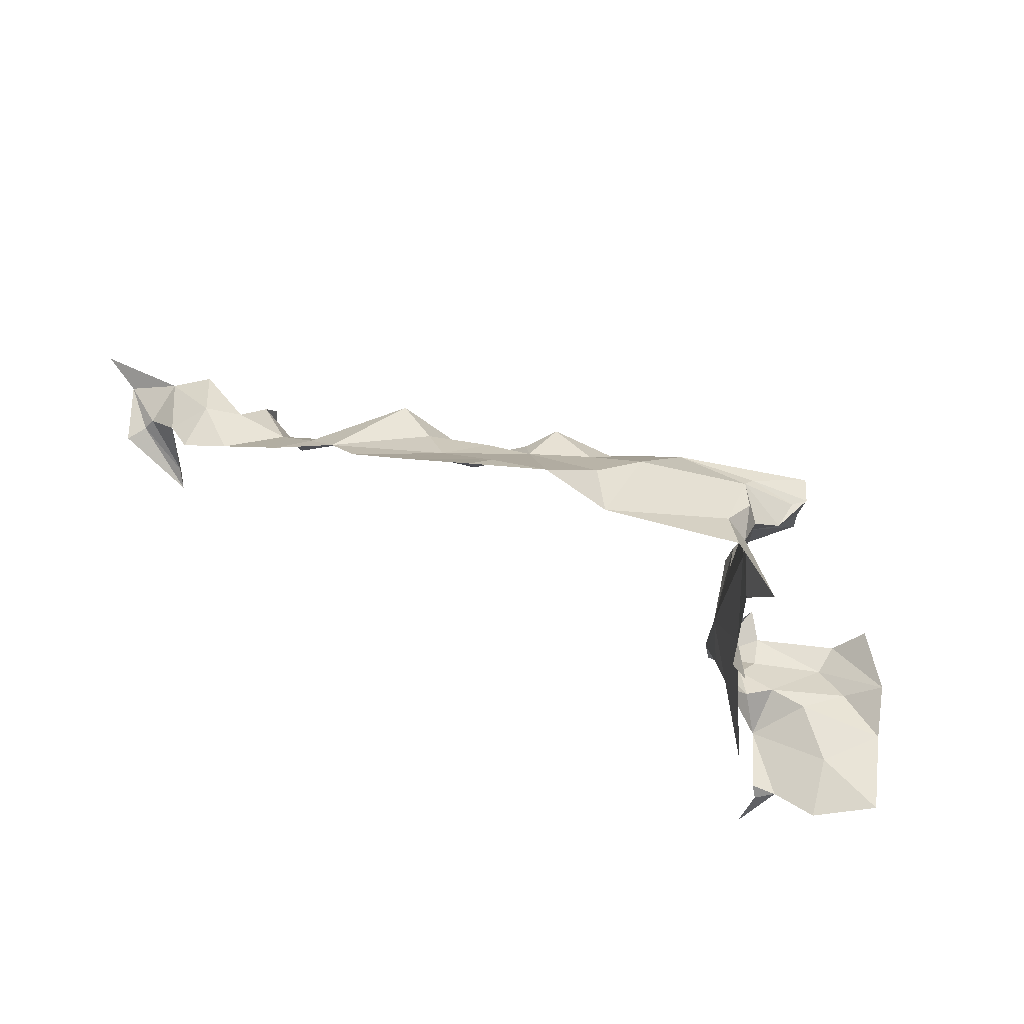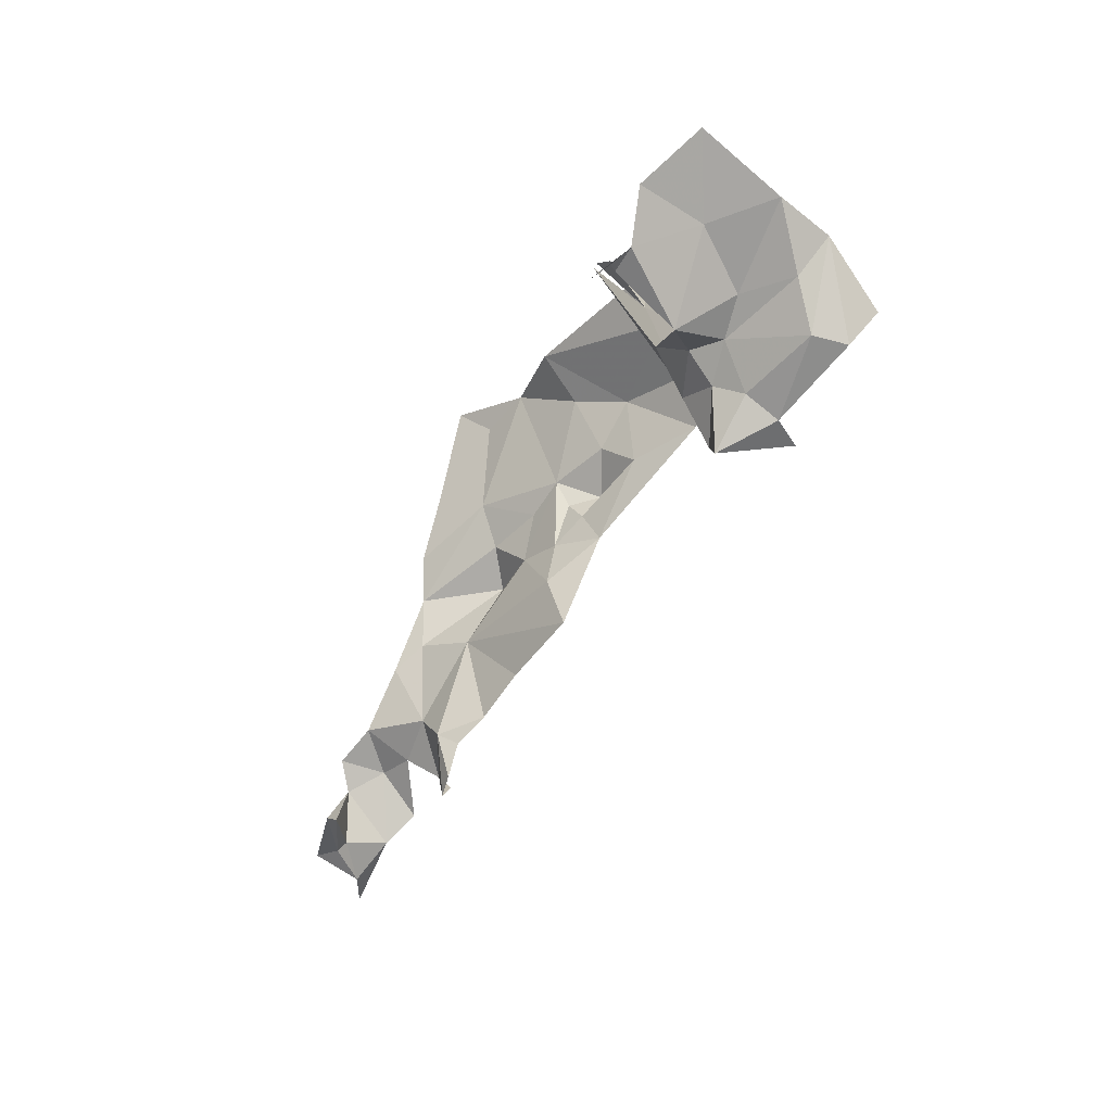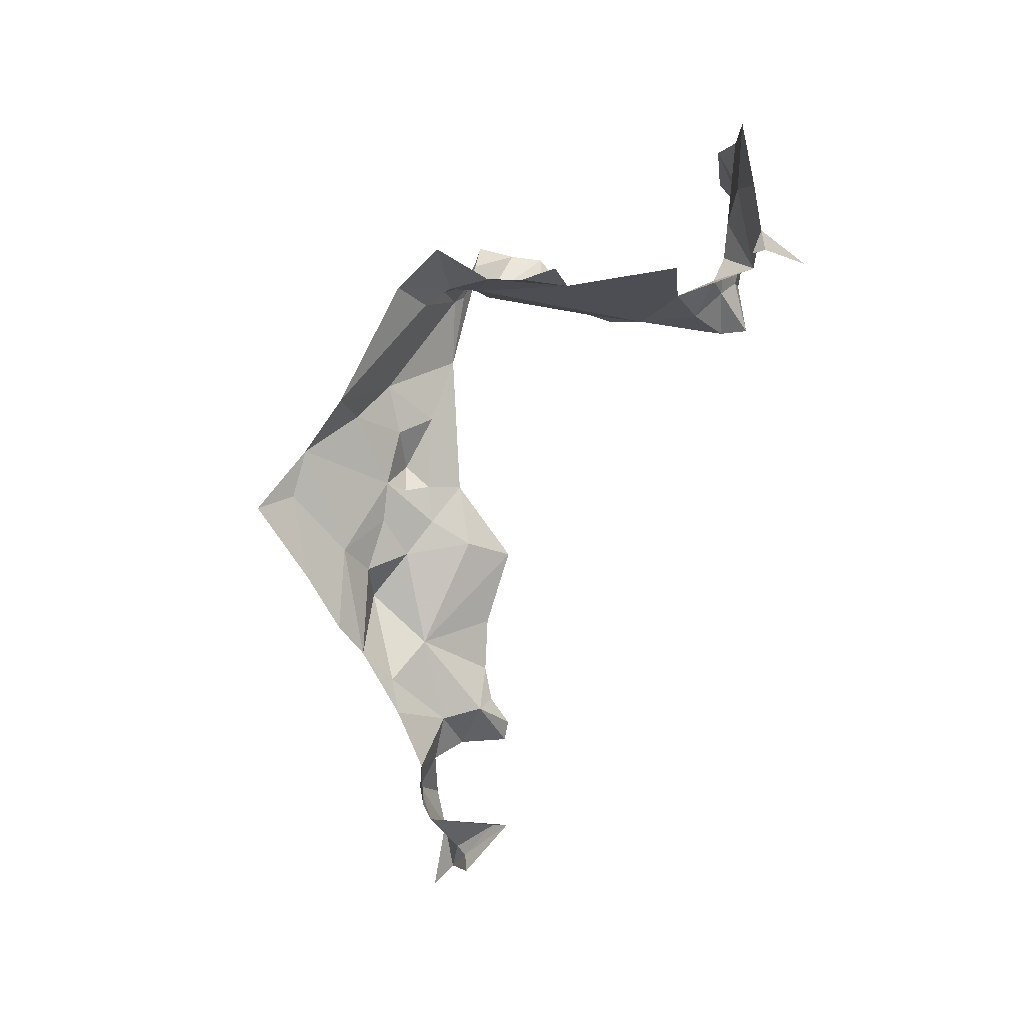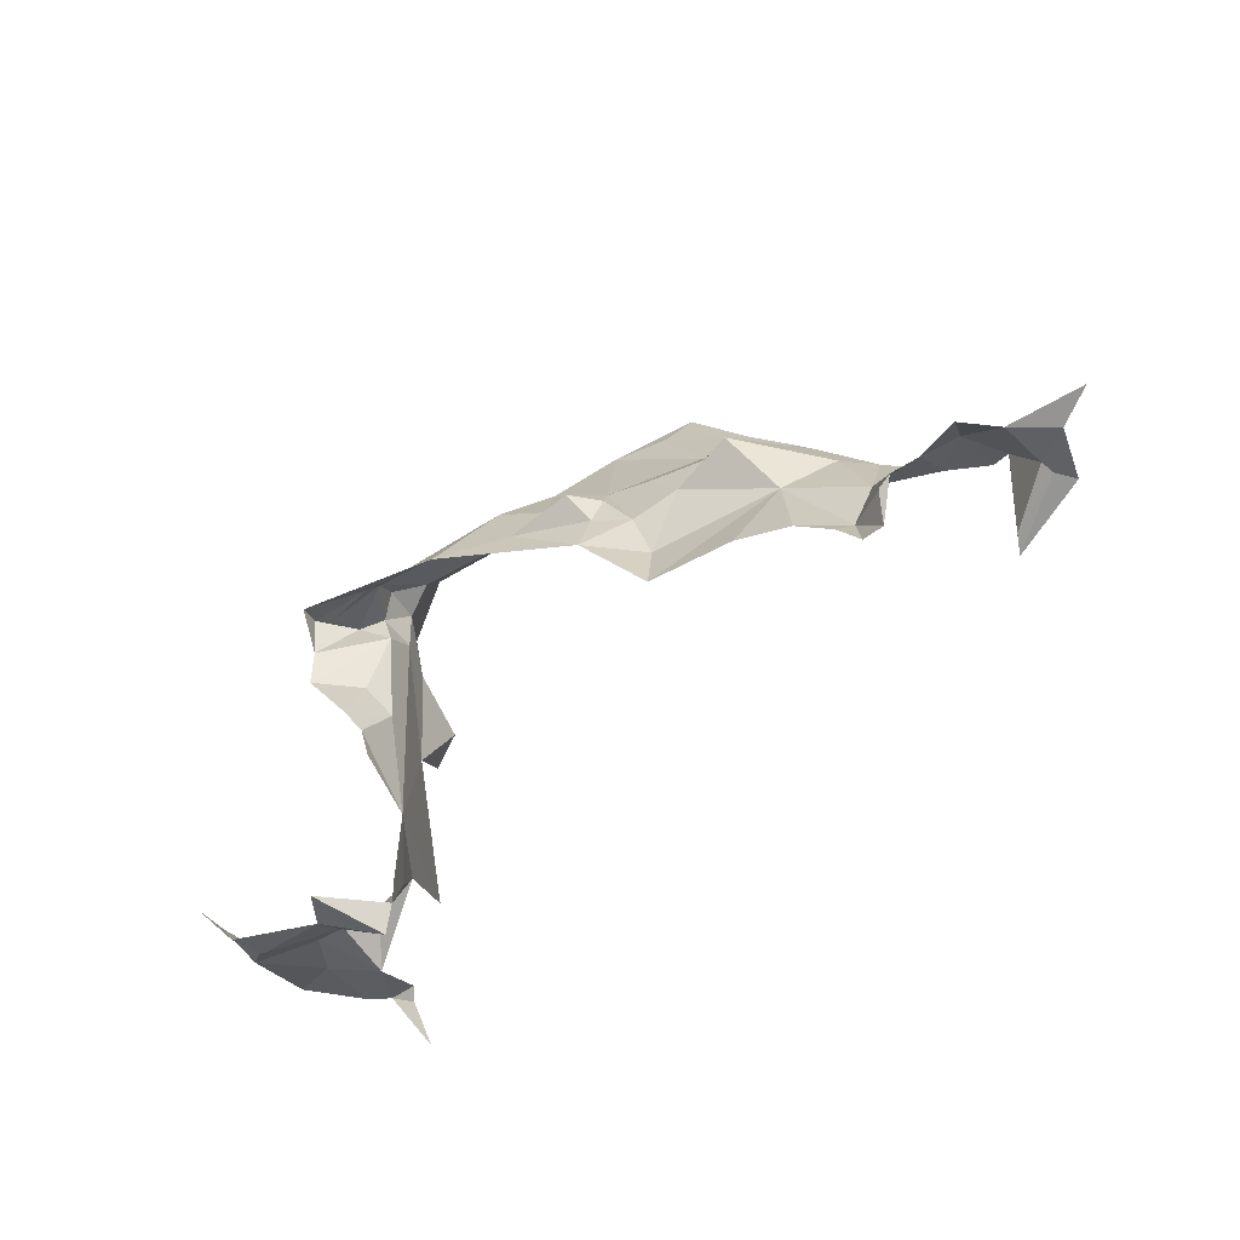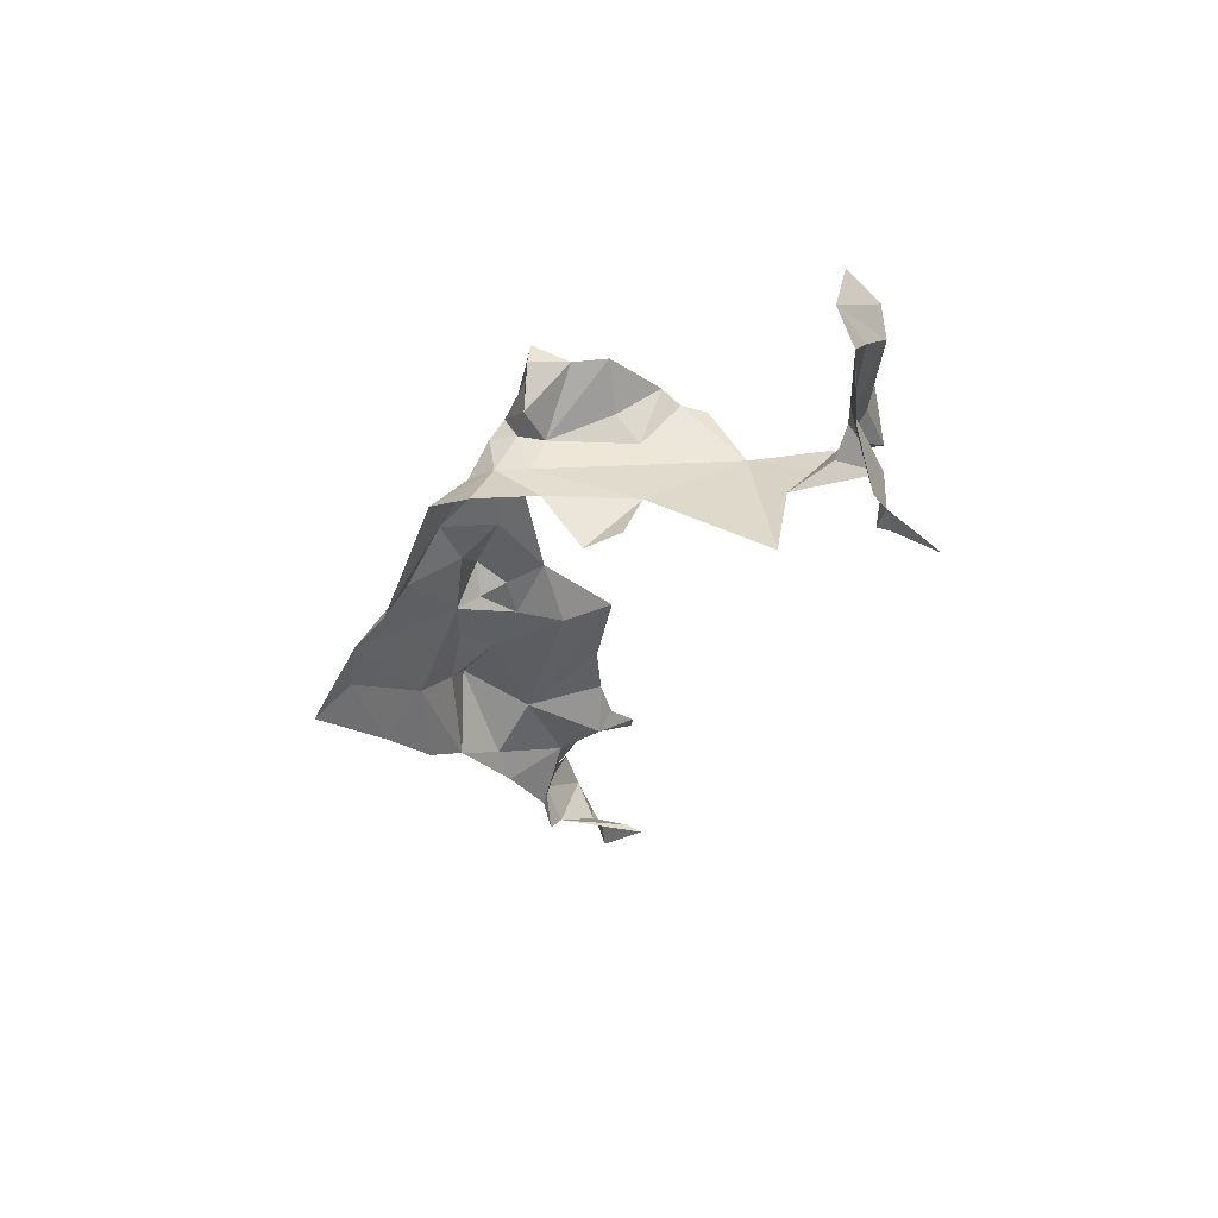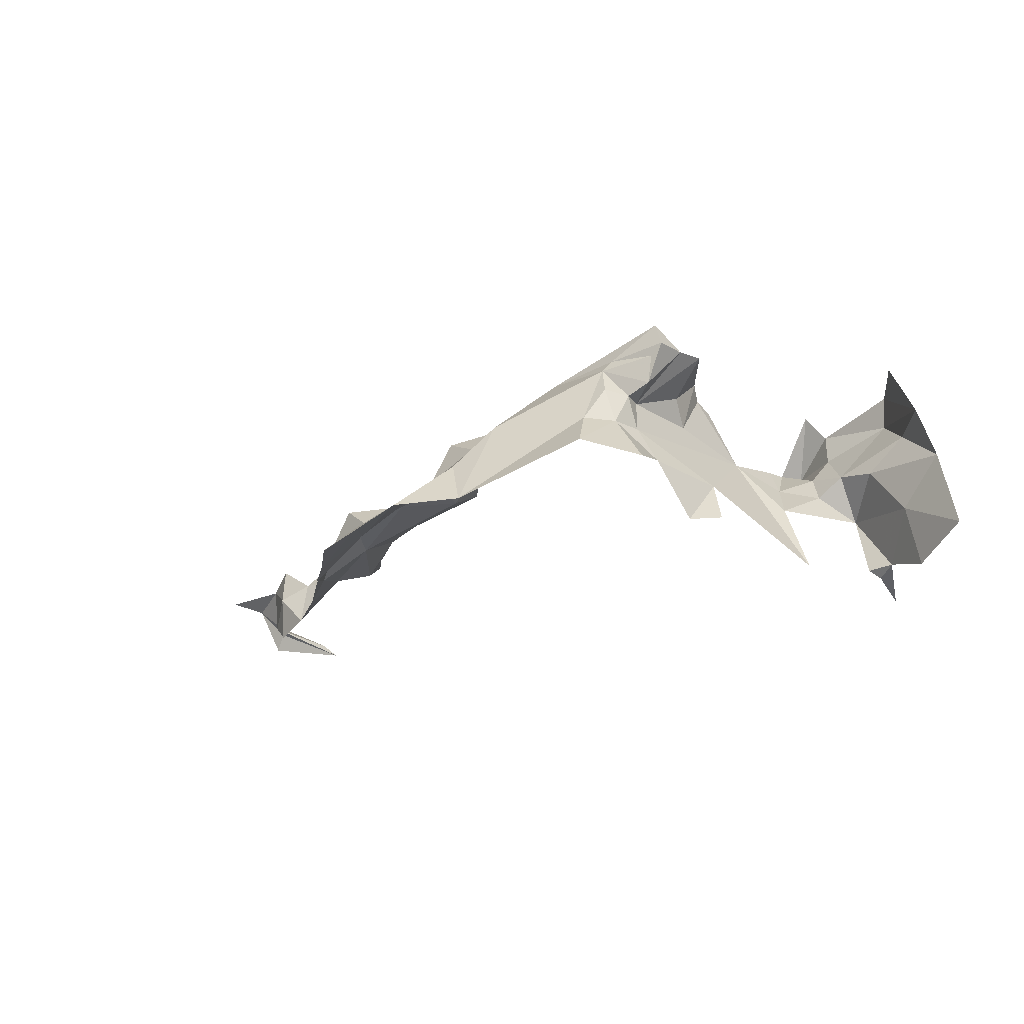
<metadata>
{"format":"obj","ext":"obj","renderer":"f3d","projection":"perspective","resolution":1024,"background":"white","views":[{"elev":59.9,"azim":-157.1,"up":"+Y"},{"elev":-68.6,"azim":-114.6,"up":"+Y"},{"elev":-76.2,"azim":-95.4,"up":"+Z"},{"elev":-30.7,"azim":39.7,"up":"+Y"},{"elev":-27.2,"azim":-88.6,"up":"+Z"},{"elev":-20.4,"azim":-134.5,"up":"+Z"}]}
</metadata>
<code>
v 6191 295.6 6339
v 6190 297.7 6338
v 6193 296.5 6338
v 6190 294.6 6341
v 6192 293.7 6340
v 6188 294.2 6341
v 6189 295.8 6340
v 6190 294.6 6341
v 6188 294.2 6341
v 6188 294.2 6341
v 6187 294.3 6341
v 6189 295.8 6340
v 6187 291.5 6341
v 6187 289.3 6340
v 6186 293.7 6340
v 6187 287.1 6340
v 6186 287 6342
v 6187 286.5 6340
v 6196 294.2 6339
v 6198 293.5 6339
v 6197 292.6 6339
v 6196 294.2 6339
v 6197 292.6 6339
v 6196 292.5 6340
v 6196 294.2 6339
v 6196 292.5 6340
v 6195 292.6 6340
v 6190 296.5 6339
v 6190 297.7 6338
v 6191 295.6 6339
v 6193 294.9 6339
v 6196 294.2 6339
v 6193 293.3 6340
v 6186 292.6 6338
v 6186 293.4 6339
v 6186 291.4 6339
v 6186 293.7 6340
v 6186 291.4 6339
v 6186 293.4 6339
v 6187 289.3 6340
v 6186 291.4 6339
v 6186 293.7 6340
v 6185 288.8 6337
v 6186 291.4 6339
v 6187 289.3 6340
v 6199 293 6339
v 6197 292.6 6339
v 6198 293.5 6339
v 6199 294 6338
v 6198 293.5 6339
v 6197 294.8 6338
v 6187 291 6342
v 6187 290.6 6342
v 6187 291.5 6341
v 6187 291.5 6341
v 6187 290.6 6342
v 6187 289.3 6340
v 6186 292 6341
v 6187 291 6342
v 6187 291.5 6341
v 6187 289.3 6340
v 6187 290.6 6342
v 6187 290 6341
v 6186 294.4 6340
v 6185 294.8 6338
v 6186 295.7 6339
v 6185 287.4 6340
v 6185 286.7 6339
v 6185 287.6 6339
v 6189 295.8 6340
v 6190 295.4 6340
v 6190 294.6 6341
v 6190 295.4 6340
v 6189 295.8 6340
v 6190 296.5 6339
v 6191 295.6 6339
v 6190 295.4 6340
v 6190 296.5 6339
v 6193 292.2 6340
v 6196 294.2 6339
v 6195 292.6 6340
v 6186 291.4 6339
v 6185 291.8 6338
v 6186 292.6 6338
v 6186 288.6 6339
v 6185 288.8 6337
v 6187 289.3 6340
v 6185 292.1 6342
v 6186 293.4 6341
v 6185 292.8 6342
v 6186 293.4 6341
v 6185 292.1 6342
v 6186 292 6341
v 6187 286.5 6340
v 6185 286.9 6341
v 6186 287.3 6340
v 6186 287.9 6340
v 6187 287.1 6340
v 6186 287.3 6340
v 6193 296.5 6338
v 6190 297.7 6338
v 6192 297.9 6337
v 6194 297.3 6337
v 6193 296.5 6338
v 6192 297.9 6337
v 6192 298.7 6337
v 6194 297.3 6337
v 6192 297.9 6337
v 6196 295 6338
v 6196 294.2 6339
v 6195 295.7 6339
v 6195 295.7 6339
v 6196 294.2 6339
v 6193 294.9 6339
v 6193 293.3 6340
v 6196 294.2 6339
v 6193 292.2 6340
v 6200 293.6 6338
v 6200 291.6 6337
v 6200 292 6338
v 6200 292 6338
v 6201 292.9 6338
v 6200 293.6 6338
v 6182 287.7 6341
v 6184 286.7 6342
v 6183 287.4 6342
v 6186 294 6340
v 6186 293.4 6341
v 6186 293.7 6340
v 6186 293.7 6340
v 6186 293.4 6341
v 6187 291.5 6341
v 6187 291.5 6341
v 6186 293.4 6341
v 6186 292 6341
v 6186 293.7 6342
v 6185 292.8 6342
v 6185 293.7 6342
v 6186 294.5 6341
v 6186 294.4 6340
v 6187 295 6340
v 6186 295.7 6339
v 6187 295 6340
v 6186 294.4 6340
v 6185 287.6 6339
v 6185 286.7 6339
v 6186 288.6 6339
v 6186 287.9 6340
v 6185 287.6 6339
v 6186 288.6 6339
v 6203 293.4 6339
v 6201 293.2 6339
v 6202 292.9 6339
v 6201 292.6 6338
v 6200 291.6 6337
v 6202 292.6 6338
v 6186 287 6342
v 6186 286.7 6341
v 6187 286.5 6340
v 6187 286.5 6340
v 6186 286.7 6341
v 6185 286.9 6341
v 6197 292.6 6339
v 6197 292.3 6339
v 6196 292.5 6340
v 6197 292.3 6339
v 6197 292.6 6339
v 6198 291.8 6339
v 6197 292.6 6339
v 6198 291.8 6340
v 6198 291.8 6339
v 6191 295.2 6340
v 6192 295.1 6340
v 6192 294.5 6340
v 6192 295.1 6340
v 6193 294.3 6340
v 6192 294.5 6340
v 6191 295.2 6340
v 6191 295.6 6339
v 6192 295.1 6340
v 6191 295.2 6340
v 6192 294.5 6340
v 6190 294.6 6341
v 6193 294.3 6340
v 6192 293.7 6340
v 6192 294.5 6340
v 6190 294.6 6341
v 6192 294.5 6340
v 6192 293.7 6340
v 6192 293.7 6340
v 6193 294.3 6340
v 6193 293.3 6340
v 6190 295.4 6340
v 6191 295.2 6340
v 6190 294.6 6341
v 6193 294.3 6340
v 6193 294.9 6339
v 6193 293.3 6340
v 6193 293.3 6340
v 6193 292.2 6340
v 6192 293.7 6340
v 6191 295.6 6339
v 6193 294.9 6339
v 6193 294.3 6340
v 6192 295.6 6339
v 6193 294.9 6339
v 6191 295.6 6339
v 6193 294.9 6339
v 6192 295.6 6339
v 6194 295.9 6339
v 6196 295.8 6338
v 6197 294.8 6338
v 6196 295 6338
v 6197 294.8 6338
v 6198 293.5 6339
v 6196 295 6338
v 6196 295 6338
v 6198 293.5 6339
v 6196 294.2 6339
v 6192 297.9 6337
v 6190 297.7 6338
v 6192 298.7 6337
v 6195 296.4 6337
v 6196 295.8 6338
v 6193 296.5 6338
v 6193 296.5 6338
v 6194 297.3 6337
v 6195 296.4 6337
v 6201 293.2 6339
v 6200 293.6 6338
v 6201 292.9 6338
v 6199 292.5 6340
v 6198 291.8 6340
v 6199 293 6339
v 6199 293 6339
v 6198 291.8 6340
v 6197 292.6 6339
v 6187 287.7 6340
v 6187 287.1 6340
v 6186 287.9 6340
v 6187 287.7 6340
v 6186 287.9 6340
v 6187 289.3 6340
v 6186 287.9 6340
v 6186 288.6 6339
v 6187 289.3 6340
v 6186 294 6340
v 6186 294.5 6341
v 6187 294.3 6341
v 6186 294 6340
v 6186 294.4 6340
v 6186 294.5 6341
v 6186 294 6340
v 6186 293.7 6340
v 6186 294.4 6340
v 6186 293.7 6340
v 6186 293.4 6339
v 6186 294.4 6340
v 6186 294.4 6340
v 6186 293.4 6339
v 6185 294.8 6338
v 6187 287.1 6340
v 6187 286.5 6340
v 6186 287.3 6340
v 6195 295.7 6339
v 6193 294.9 6339
v 6194 295.9 6339
v 6184 286.8 6337
v 6184 286.7 6337
v 6184 287 6337
v 6184 285.8 6337
v 6184 286.7 6337
v 6184 286.8 6337
v 6186 294 6340
v 6186 293.8 6341
v 6186 293.4 6341
v 6185 292.8 6342
v 6186 293.4 6341
v 6186 293.8 6341
v 6186 293.8 6341
v 6185 293.7 6342
v 6185 292.8 6342
v 6201 292.6 6338
v 6200 292 6338
v 6200 291.6 6337
v 6200 292 6338
v 6201 292.6 6338
v 6201 292.9 6338
v 6186 292 6341
v 6185 292.1 6342
v 6187 291 6342
v 6181 287.6 6338
v 6183 287.4 6338
v 6182 287.5 6340
v 6181 287.6 6338
v 6183 287.2 6337
v 6183 287.4 6338
v 6182 287.5 6340
v 6183 287.4 6338
v 6184 287.4 6340
v 6182 287.5 6340
v 6183 287.1 6340
v 6182 287.7 6341
v 6184 286.6 6341
v 6182 287.7 6341
v 6183 287.1 6340
v 6182 287.5 6340
v 6184 287.4 6340
v 6183 287.1 6340
v 6183 287.1 6340
v 6184 287.4 6340
v 6185 287.4 6340
v 6183 287.2 6337
v 6184 286.8 6337
v 6183 287.4 6338
v 6183 287.4 6338
v 6185 286.7 6339
v 6184 287.4 6340
v 6184 287.4 6340
v 6185 286.7 6339
v 6185 287.4 6340
v 6184 286.6 6341
v 6183 287.1 6340
v 6185 287.4 6340
v 6184 286.6 6341
v 6184 286.7 6342
v 6182 287.7 6341
v 6184 286.6 6341
v 6186 286.7 6341
v 6184 286.7 6342
v 6183 287.4 6338
v 6184 286.8 6337
v 6185 286.7 6339
v 6185 287.4 6340
v 6185 286.9 6341
v 6184 286.6 6341
v 6185 286.7 6339
v 6184 286.8 6337
v 6184 287 6337
v 6186 286.7 6341
v 6184 286.6 6341
v 6185 286.9 6341
v 6185 286.9 6341
v 6185 287.4 6340
v 6186 287.3 6340
v 6186 287.3 6340
v 6185 287.4 6340
v 6185 287.6 6339
v 6186 287.9 6340
v 6186 287.3 6340
v 6185 287.6 6339
v 6186 293.8 6341
v 6186 293.8 6341
v 6185 293.7 6342
v 6187 294 6342
v 6185 293.7 6342
v 6186 293.8 6341
v 6187 294.3 6341
v 6186 293.8 6341
v 6186 293.8 6341
v 6185 293.7 6342
v 6187 294 6342
v 6186 293.7 6342
v 6187 294 6342
v 6186 293.8 6341
v 6187 294.3 6341
v 6187 294.3 6341
v 6188 294.2 6341
v 6187 294 6342
v 6186 293.7 6342
v 6187 294 6342
v 6188 294.2 6341
v 6187 294.3 6341
v 6186 293.8 6341
v 6186 294 6340
v 6201 293.2 6339
v 6200 293.5 6339
v 6200 294 6338
v 6199 293.7 6339
v 6200 294 6338
v 6200 293.5 6339
v 6200 294 6338
v 6200 293.6 6338
v 6201 293.2 6339
v 6200 294 6338
v 6200 293.9 6337
v 6200 293.6 6338
v 6199 294 6338
v 6200 293.9 6337
v 6200 294 6338
v 6199 293.7 6339
v 6199 294 6338
v 6200 294 6338
v 6201 292.6 6338
v 6202 292.6 6338
v 6202 292.9 6339
v 6202 292.9 6339
v 6201 292.9 6338
v 6201 292.6 6338
v 6199 294 6338
v 6199 293.7 6339
v 6198 293.5 6339
v 6199 293 6339
v 6198 293.5 6339
v 6199 293.7 6339
v 6201 293.2 6339
v 6201 292.9 6338
v 6202 292.9 6339
v 6190 297.7 6338
v 6190 296.5 6339
v 6189 296.9 6338
v 6189 295.8 6340
v 6189 296.9 6338
v 6190 296.5 6339
v 6187 295 6340
v 6186 295.7 6339
v 6189 296.9 6338
v 6187 295 6340
v 6189 296.9 6338
v 6189 295.8 6340
v 6187 294.3 6341
v 6187 295 6340
v 6189 295.8 6340
v 6187 294.3 6341
v 6186 294.5 6341
v 6187 295 6340
v 6191 295.6 6339
v 6193 294.3 6340
v 6192 295.1 6340
v 6191 295.6 6339
v 6193 296.5 6338
v 6192 295.6 6339
v 6194 295.9 6339
v 6192 295.6 6339
v 6193 296.5 6338
v 6193 296.5 6338
v 6196 295.8 6338
v 6194 295.9 6339
v 6196 295.8 6338
v 6195 295.7 6339
v 6194 295.9 6339
v 6195 295.7 6339
v 6196 295.8 6338
v 6196 295 6338
v 6191 295.2 6340
v 6190 295.4 6340
v 6191 295.6 6339
f 1 2 3
f 4 5 6
f 7 4 6
f 6 11 7
f 13 14 15
f 16 17 18
f 19 20 21
f 19 21 24
f 19 24 27
f 28 2 1
f 31 19 33
f 34 35 36
f 15 36 35
f 14 36 15
f 43 36 14
f 46 21 20
f 49 20 51
f 52 53 13
f 13 53 14
f 58 52 13
f 14 53 63
f 64 65 66
f 67 68 69
f 7 71 4
f 71 7 28
f 1 71 28
f 79 19 27
f 36 83 34
f 85 43 14
f 88 89 90
f 89 88 58
f 18 95 96
f 97 16 96
f 3 2 102
f 103 3 102
f 106 103 102
f 109 19 111
f 111 19 31
f 33 19 79
f 118 119 120
f 120 122 118
f 124 125 126
f 127 89 15
f 15 89 13
f 13 89 58
f 136 90 138
f 139 64 141
f 66 141 64
f 69 68 85
f 97 69 85
f 151 152 153
f 154 119 156
f 17 158 18
f 18 158 95
f 21 164 24
f 164 21 168
f 21 170 168
f 172 173 174
f 173 176 174
f 172 1 173
f 172 174 4
f 176 5 174
f 4 174 5
f 5 176 33
f 71 172 4
f 176 31 33
f 33 79 5
f 1 31 176
f 205 31 1
f 31 205 210
f 211 51 109
f 51 20 109
f 109 20 19
f 102 2 106
f 223 211 3
f 3 103 223
f 152 118 122
f 232 170 46
f 46 170 21
f 238 16 97
f 238 97 14
f 97 85 14
f 127 139 11
f 127 64 139
f 127 15 64
f 15 35 64
f 64 35 65
f 16 18 96
f 111 31 210
f 268 269 270
f 271 269 268
f 127 275 89
f 90 89 275
f 275 138 90
f 154 120 119
f 120 154 122
f 58 88 52
f 292 293 294
f 292 296 293
f 294 293 300
f 294 302 124
f 304 124 302
f 294 300 302
f 302 300 67
f 296 268 293
f 293 68 300
f 300 68 67
f 304 302 67
f 304 125 124
f 304 158 125
f 293 268 68
f 67 95 304
f 68 268 270
f 158 304 95
f 95 67 96
f 96 67 69
f 97 96 69
f 275 353 138
f 355 138 353
f 11 353 275
f 138 355 136
f 355 353 11
f 11 6 355
f 136 355 6
f 11 275 127
f 152 377 378
f 379 378 377
f 378 118 152
f 378 386 118
f 49 386 378
f 379 49 378
f 154 156 153
f 153 122 154
f 49 379 20
f 46 20 379
f 152 122 153
f 2 28 411
f 7 411 28
f 141 66 411
f 141 411 7
f 11 141 7
f 11 139 141
f 1 176 173
f 1 3 205
f 210 205 3
f 3 211 210
f 211 111 210
f 111 211 109
f 172 71 1

</code>
